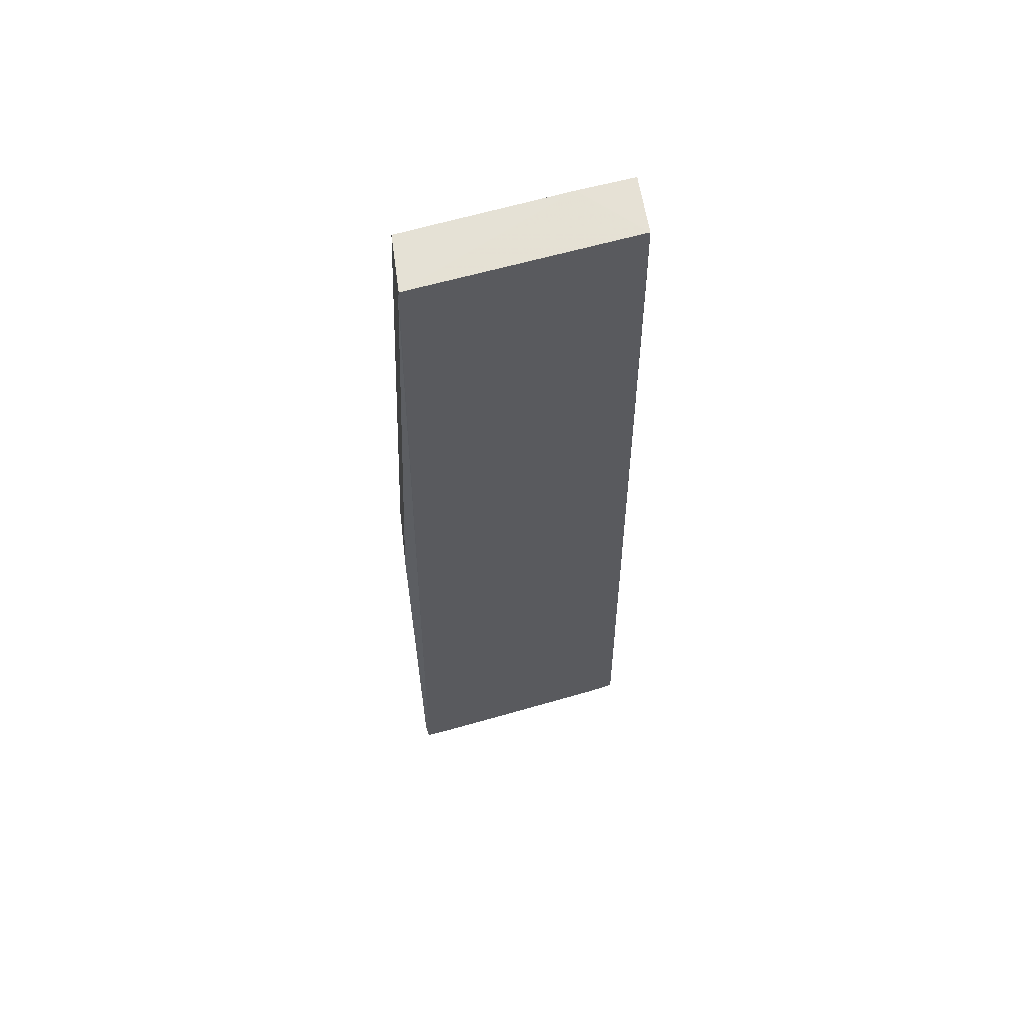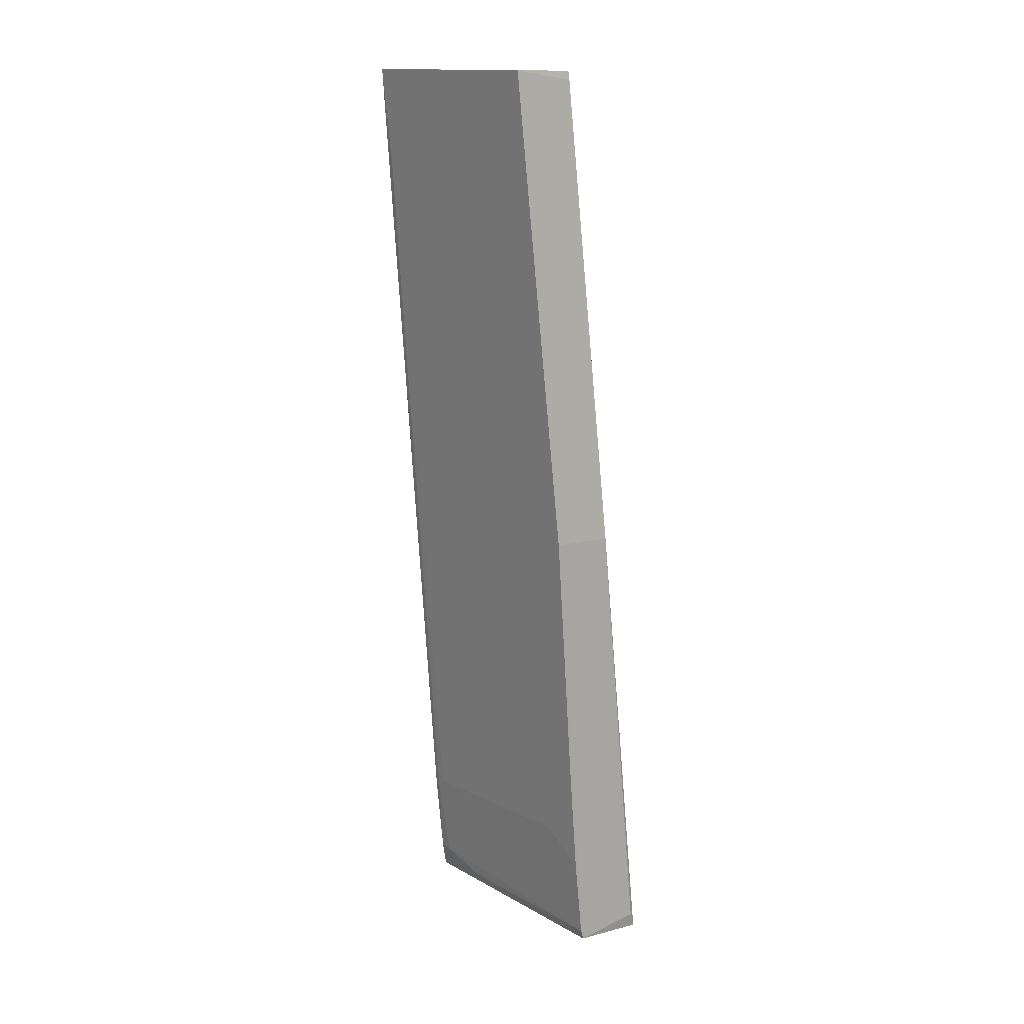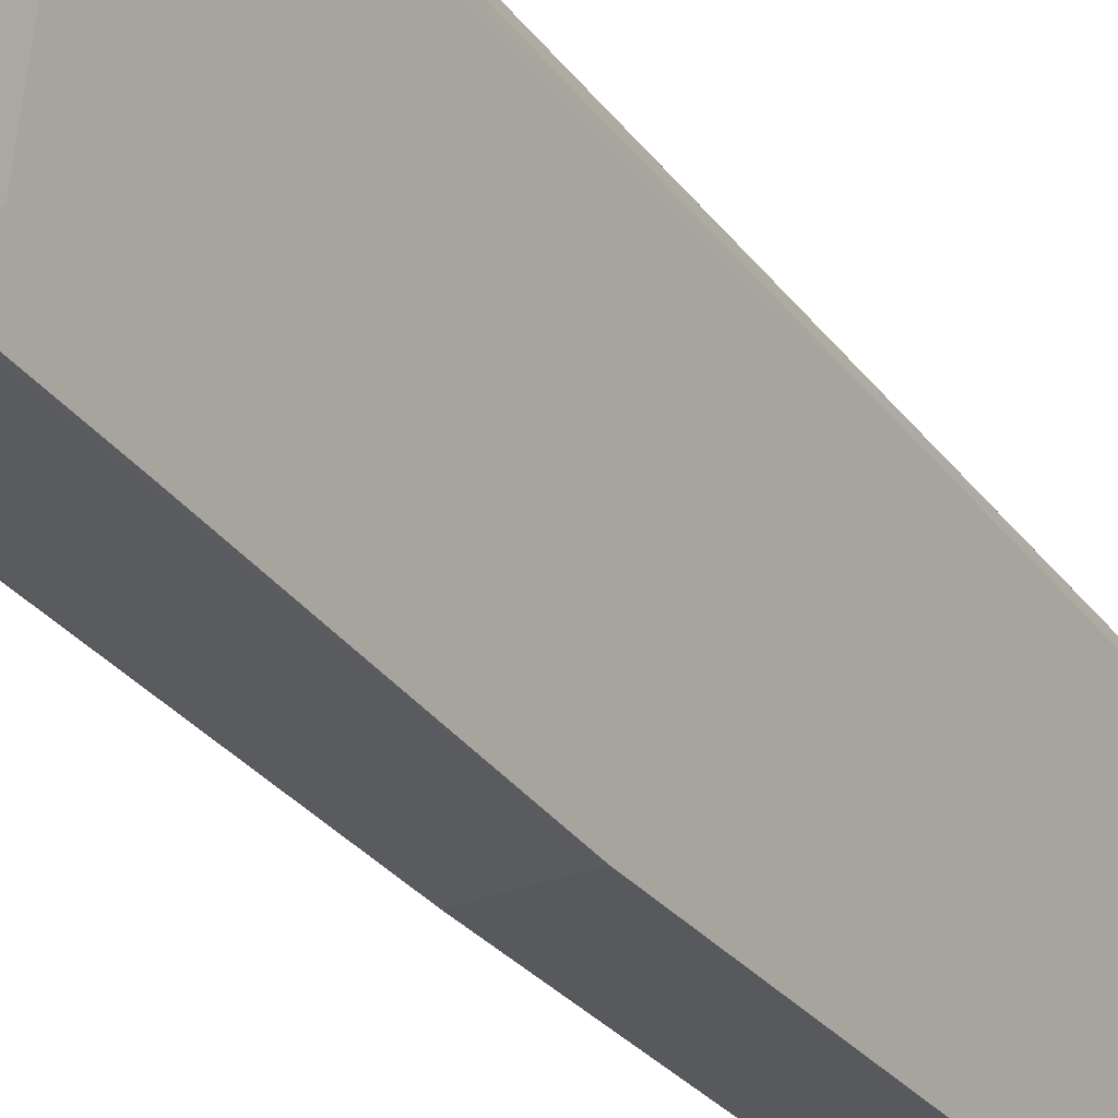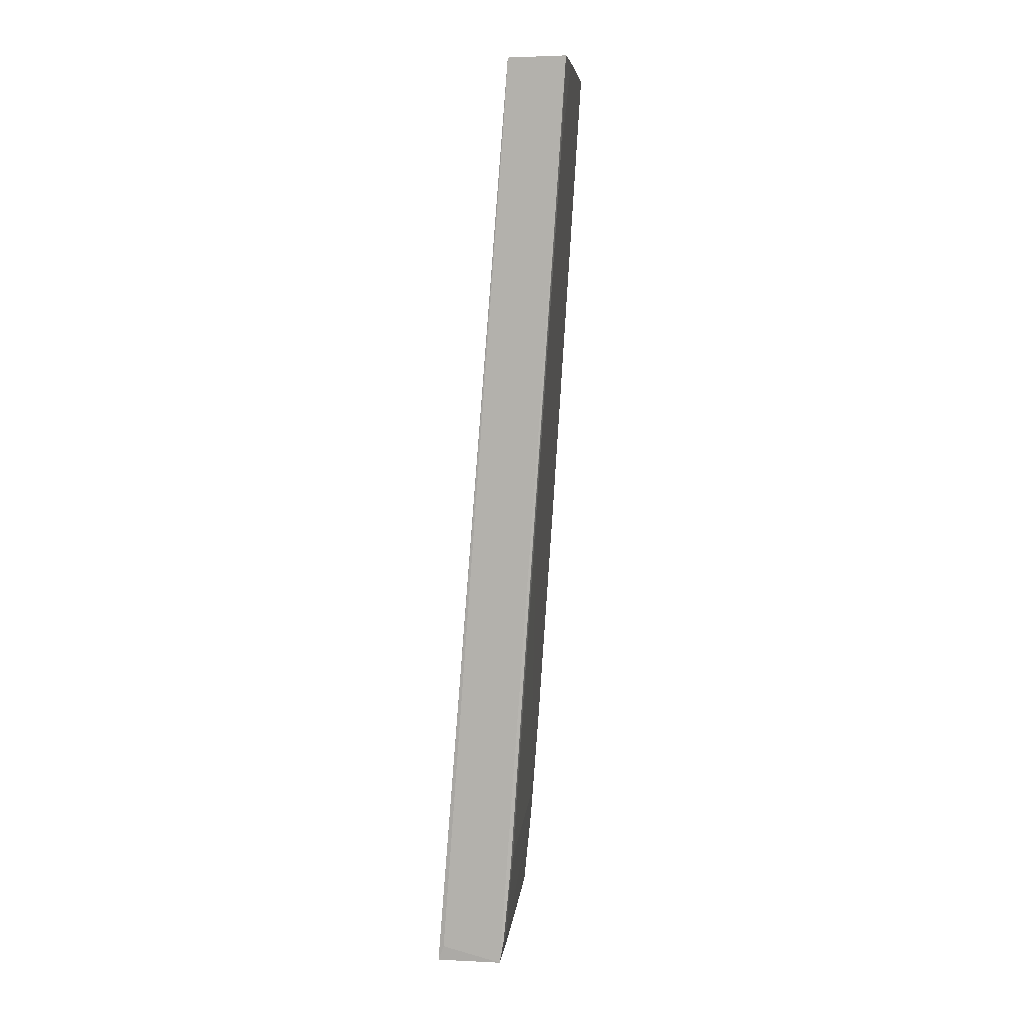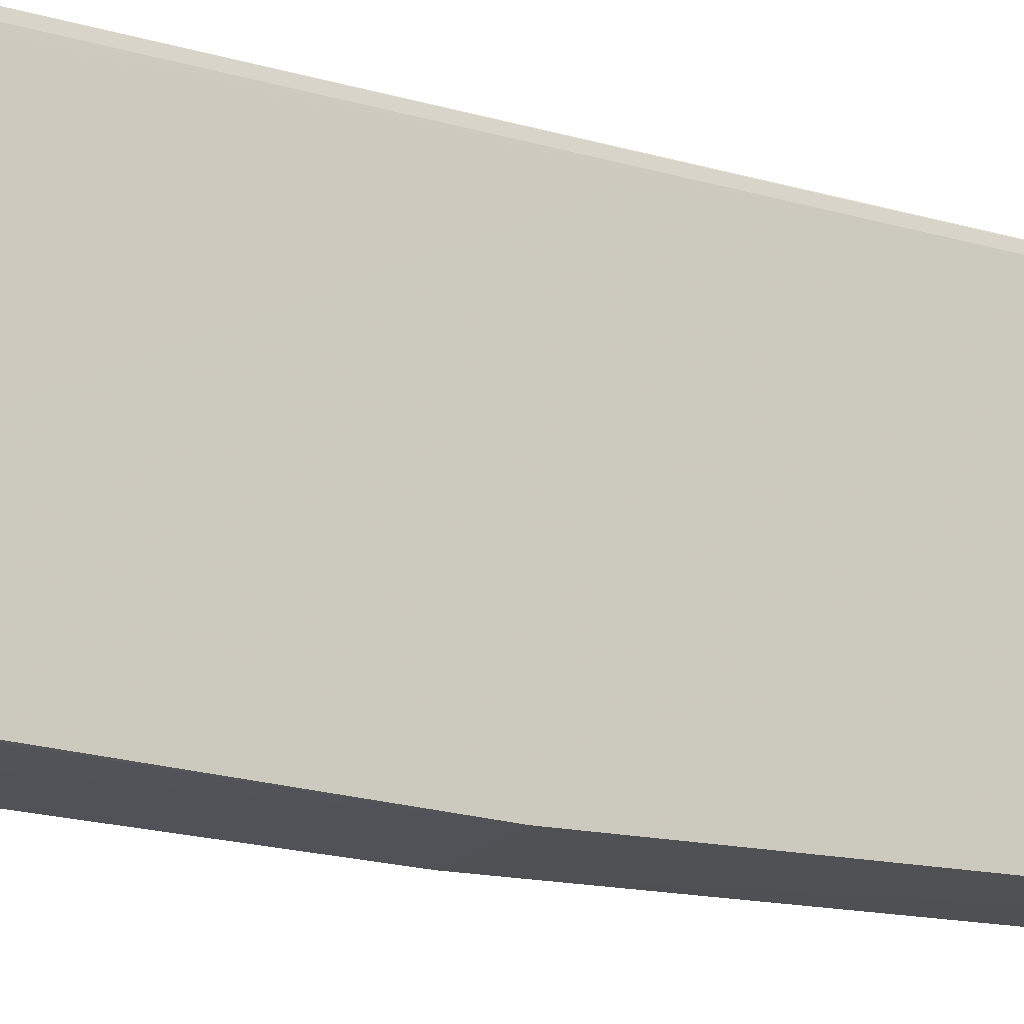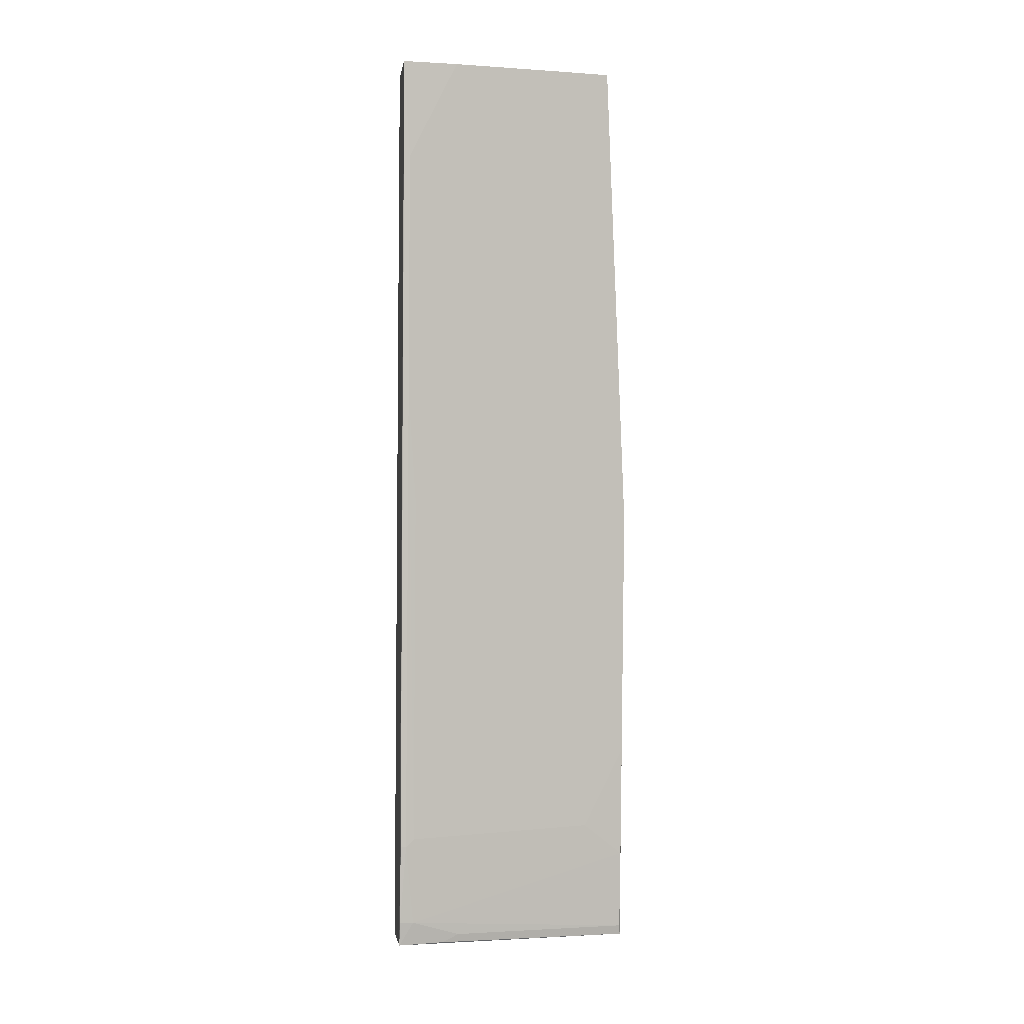
<metadata>
{"format":"obj","ext":"obj","renderer":"f3d","projection":"perspective","resolution":1024,"background":"white","views":[{"elev":64.5,"azim":81.4,"up":"+Z"},{"elev":14.7,"azim":-32.7,"up":"+Z"},{"elev":-32.2,"azim":-153.5,"up":"+Y"},{"elev":7.1,"azim":-166.6,"up":"+Z"},{"elev":-19.9,"azim":-123.2,"up":"+Y"},{"elev":-1.6,"azim":-96.8,"up":"+Z"}]}
</metadata>
<code>
v -0.08272 0.0004055 0.08433
v -0.08036 -0.01808 0.08436
v -0.07362 -0.02018 0.006479
v -0.08194 0.0003012 0.006663
v -0.08706 -0.004324 0.08441
v -0.07638 0.0003785 0.006471
v -0.08759 0.0003272 0.08437
v -0.08087 -0.02001 0.02368
v -0.07471 -0.012 0.006261
v -0.07687 0.0004448 0.007778
v -0.07747 -0.0202 0.04474
v -0.08523 -0.018 0.08439
v -0.07929 -0.02007 0.006645
v -0.08291 -0.0009046 0.0162
v -0.07608 -0.001768 0.006263
v -0.08235 0.0004478 0.07885
v -0.0803 -0.01816 0.08363
v -0.08569 -0.01456 0.08441
v -0.08229 -0.02002 0.04483
v -0.07408 -0.02037 0.007781
v -0.074 -0.01746 0.00628
v -0.08293 0.000251 0.01551
v -0.08016 -0.02001 0.01415
v -0.0822 -0.0009017 0.008694
v -0.08495 -0.0009034 0.0462
v -0.08087 -0.0166 0.01686
v -0.0815 -0.004993 0.00745
v -0.08229 0.0002565 0.008686
v -0.08293 -0.0002258 0.01551
v -0.08706 -0.0002297 0.07622
v -0.08152 -0.003631 0.006763
v -0.07948 -0.02001 0.007442
v -0.08568 0.0002531 0.05575
v -0.08568 -0.0002279 0.05575
f 1 2 3
f 5 2 1
f 6 1 3
f 7 5 1
f 10 6 4
f 10 4 7
f 15 4 6
f 15 6 3
f 15 3 9
f 15 13 4
f 15 9 13
f 16 1 6
f 16 6 10
f 16 10 7
f 16 7 1
f 17 11 3
f 17 3 2
f 17 12 11
f 17 2 12
f 18 12 2
f 18 2 5
f 19 12 8
f 19 11 12
f 19 8 13
f 20 13 3
f 20 3 11
f 20 19 13
f 20 11 19
f 21 13 9
f 21 9 3
f 21 3 13
f 22 7 4
f 23 13 8
f 26 23 8
f 26 14 23
f 26 25 14
f 26 18 5
f 26 8 12
f 26 12 18
f 28 22 4
f 28 4 24
f 29 28 24
f 29 22 28
f 29 24 23
f 29 23 14
f 30 5 7
f 30 26 5
f 31 4 13
f 31 13 27
f 31 27 24
f 31 24 4
f 32 27 13
f 32 13 23
f 32 23 24
f 32 24 27
f 33 30 7
f 33 7 22
f 33 22 29
f 34 29 14
f 34 14 25
f 34 25 26
f 34 26 30
f 34 33 29
f 34 30 33

</code>
